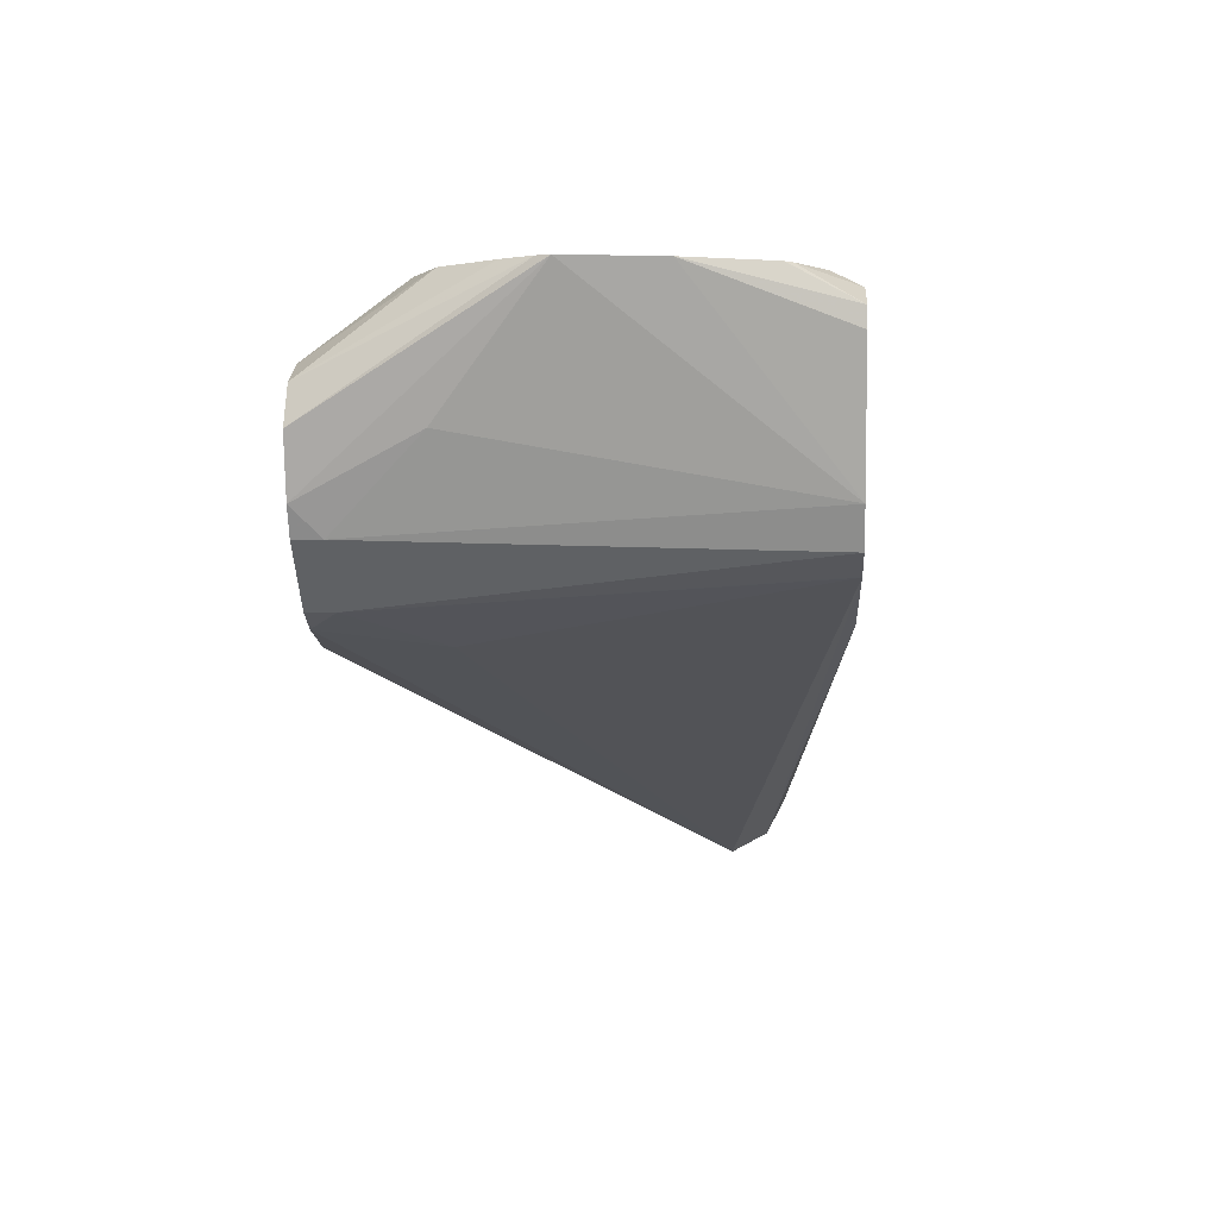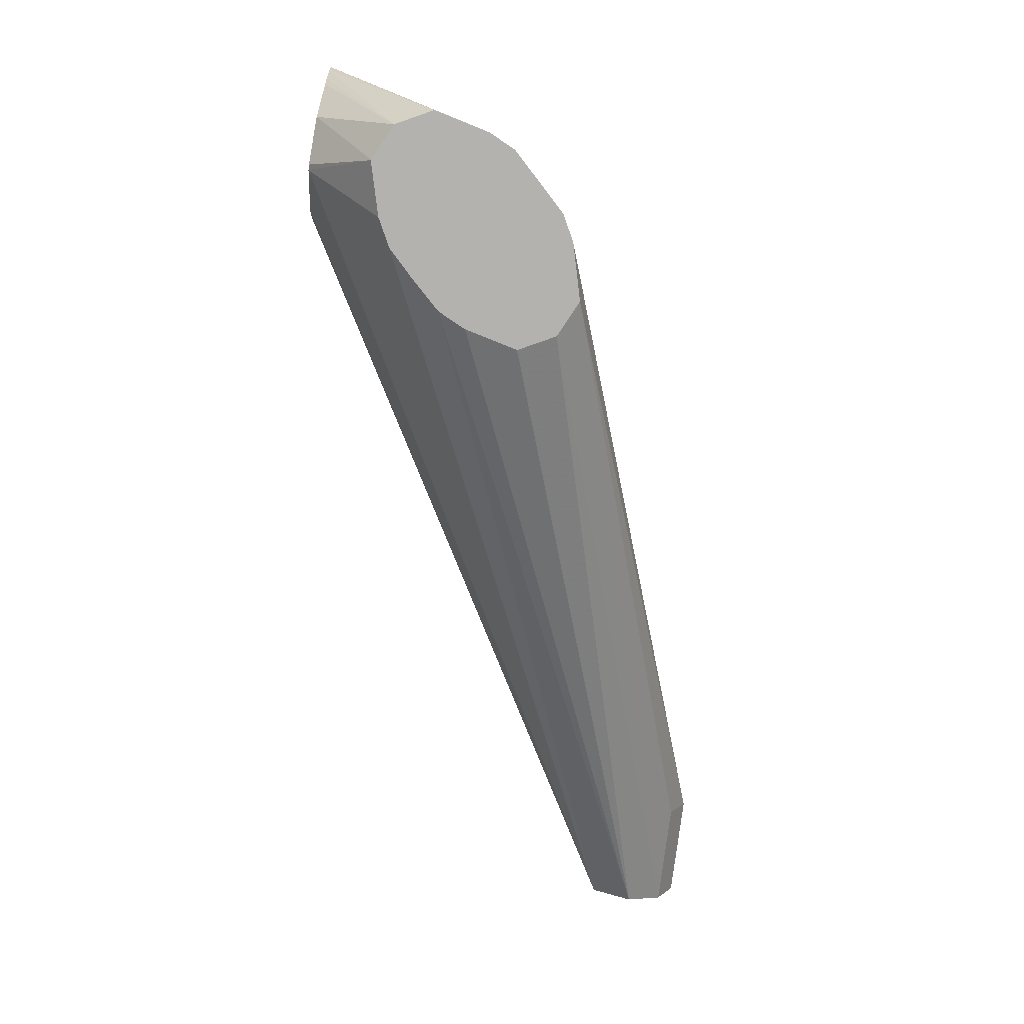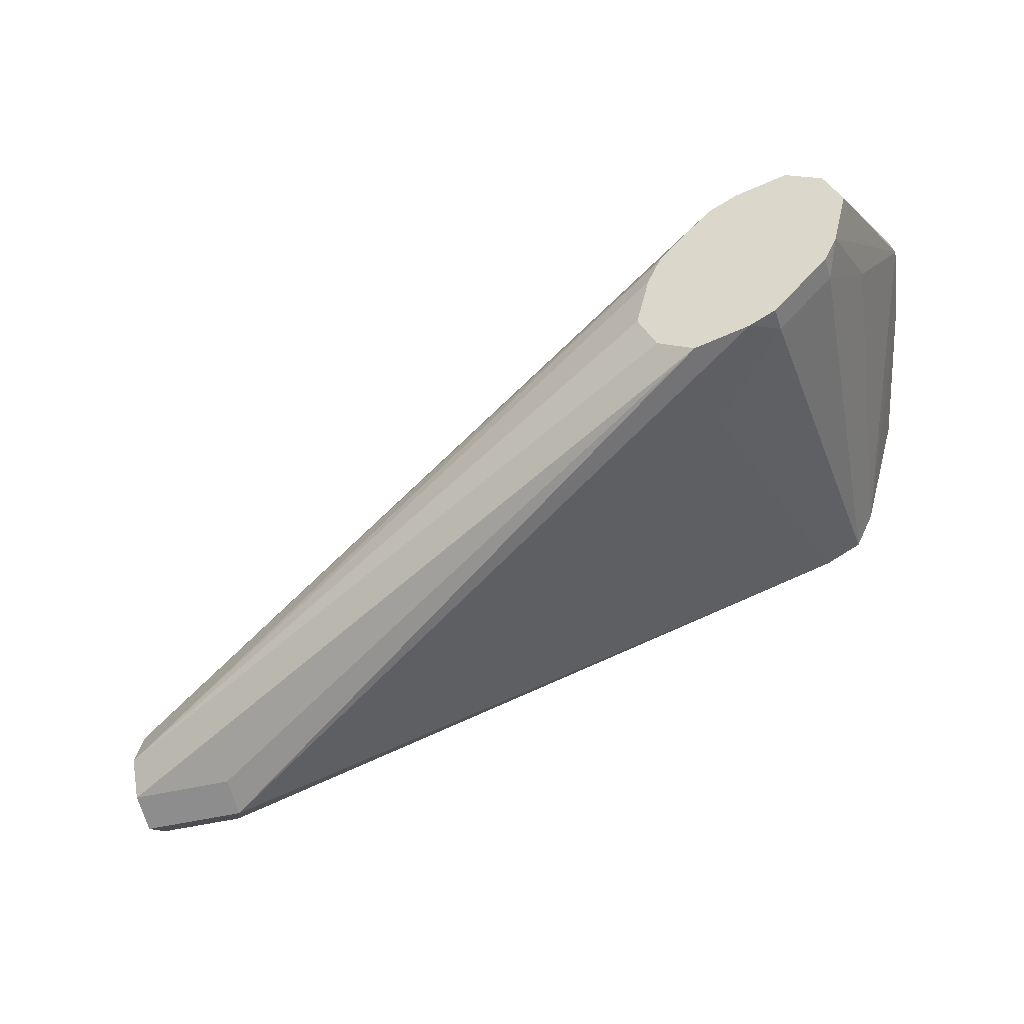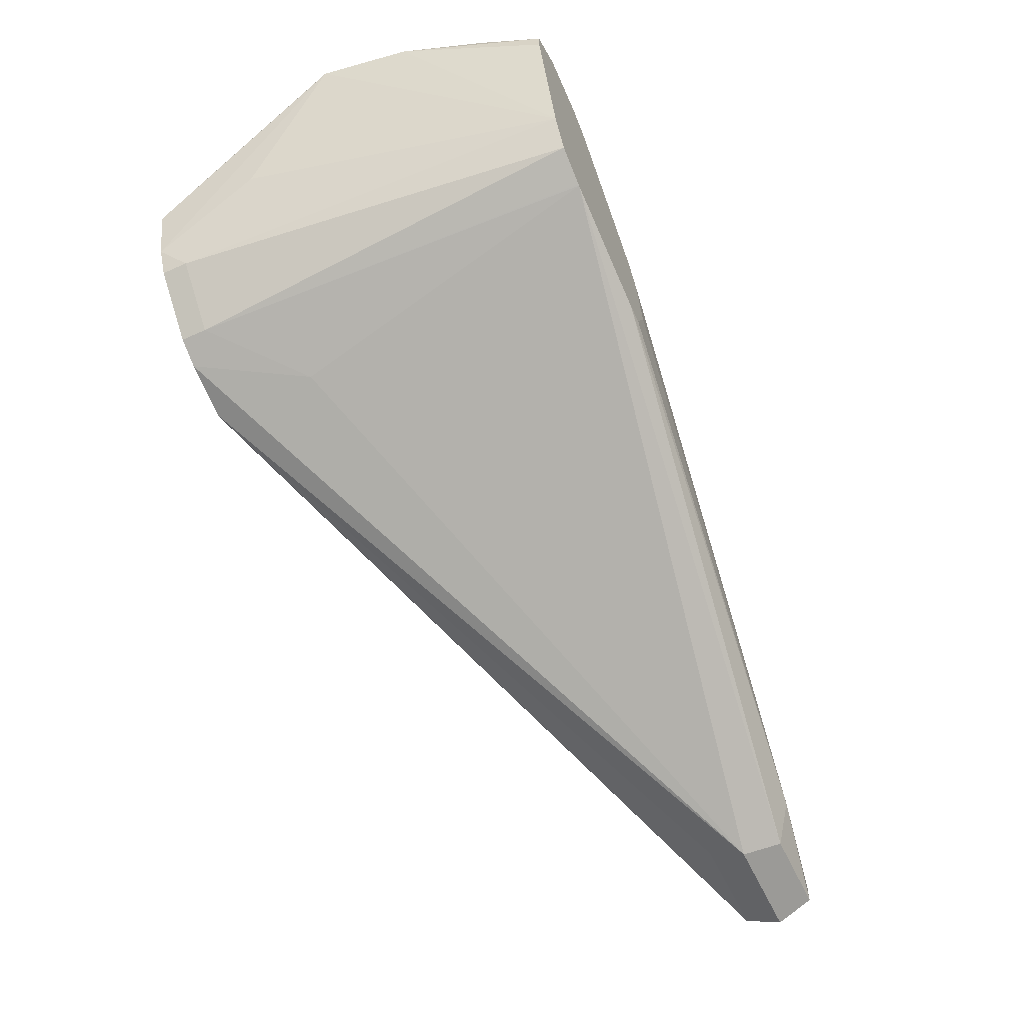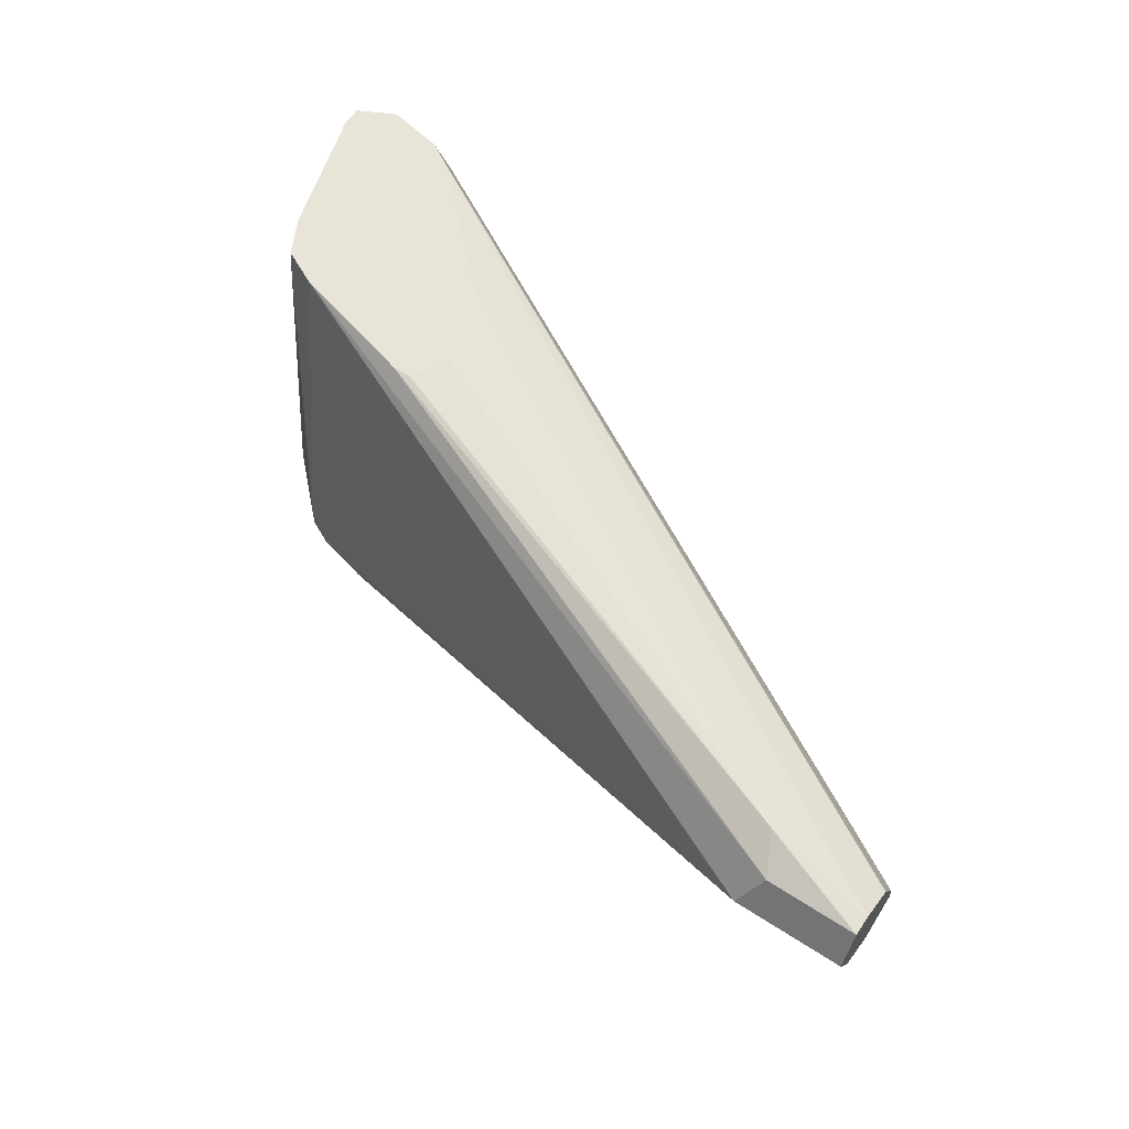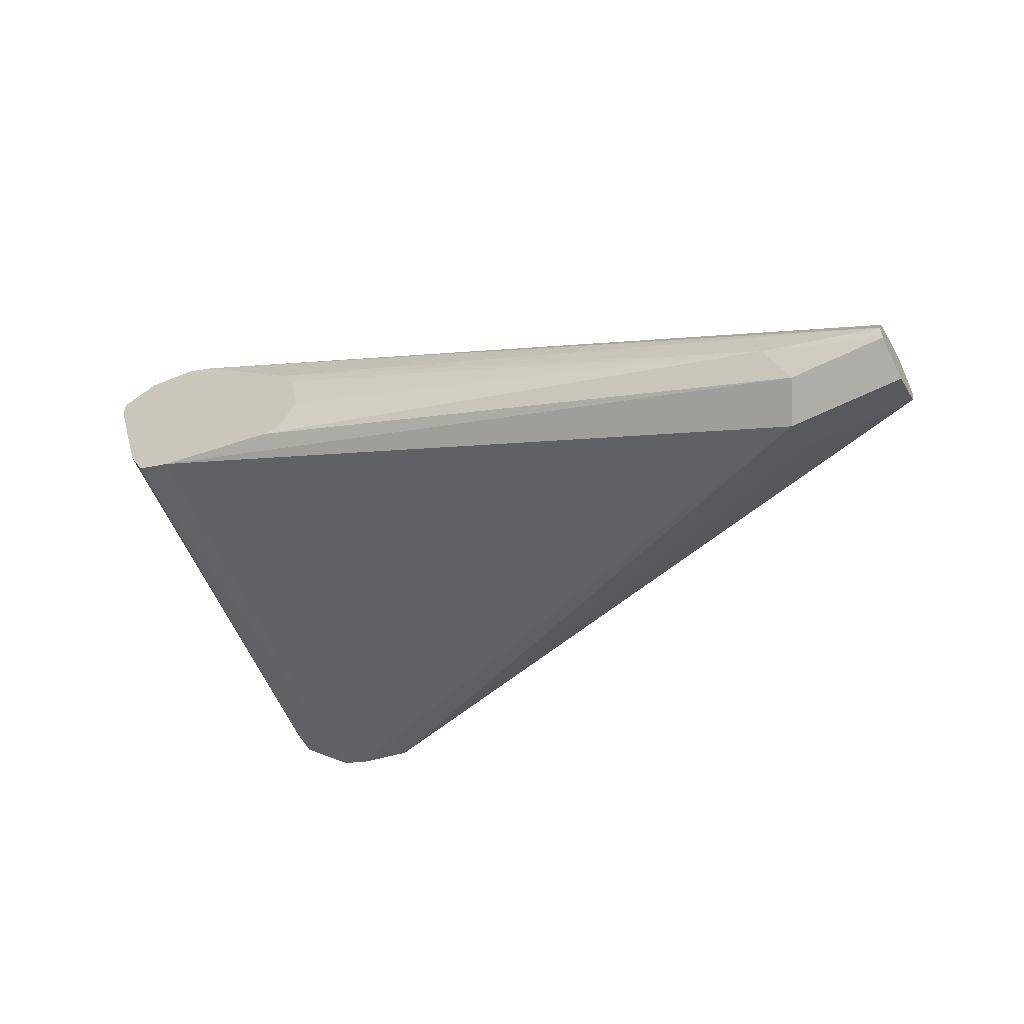
<metadata>
{"format":"obj","ext":"obj","renderer":"f3d","projection":"perspective","resolution":1024,"background":"white","views":[{"elev":-0.7,"azim":93.6,"up":"+Z"},{"elev":-79.8,"azim":82.6,"up":"+Y"},{"elev":-40.5,"azim":17.6,"up":"+Z"},{"elev":-57.8,"azim":114.9,"up":"+Z"},{"elev":59.9,"azim":-146.3,"up":"+Y"},{"elev":-57.0,"azim":-152.3,"up":"+Z"}]}
</metadata>
<code>
v 0.03538 0.6894 -0.3536
v 0.03538 0.6777 -0.3477
v 0.000684 0.6781 -0.3479
v 0.000684 0.6894 -0.3536
v 0.02947 0.7012 -0.3477
v 0.2475 0.7246 -0.2652
v 0.2298 0.6187 -0.2828
v 0.2478 0.5837 -0.2783
v 0.2298 0.5837 -0.2828
v 0.000684 0.6777 -0.3477
v 0.000684 0.7012 -0.3477
v 0.03538 0.7071 -0.3359
v 0.2062 0.7246 -0.277
v 0.2479 0.7246 -0.265
v 0.2563 0.5922 -0.274
v 0.2563 0.5837 -0.274
v 0.2179 0.5837 -0.2769
v 0.000684 0.6718 -0.3359
v 0.000684 0.7012 -0.3421
v 0.000684 0.7012 -0.3415
v 0.2033 0.7246 -0.2387
v 0.1991 0.7246 -0.2454
v 0.1979 0.7246 -0.2475
v 0.1943 0.7246 -0.2652
v 0.2002 0.7246 -0.277
v 0.2593 0.7246 -0.2593
v 0.274 0.5922 -0.2563
v 0.2655 0.5837 -0.2649
v 0.2121 0.5837 -0.2654
v 0.000684 0.6773 -0.3227
v 0.212 0.5837 -0.265
v 0.2164 0.5837 -0.2478
v 0.221 0.5837 -0.2387
v 0.000684 0.6955 -0.3302
v 0.2386 0.7246 -0.2033
v 0.2296 0.7246 -0.2123
v 0.2121 0.7246 -0.2298
v 0.2652 0.7246 -0.2475
v 0.2828 0.6187 -0.2298
v 0.2783 0.5837 -0.2478
v 0.274 0.5837 -0.2563
v 0.2408 0.6851 -0.1901
v 0.02654 0.685 -0.3094
v 0.000684 0.6838 -0.3239
v 0.2297 0.5837 -0.2297
v 0.2386 0.5837 -0.221
v 0.259 0.6125 -0.1901
v 0.2578 0.6144 -0.1901
v 0.246 0.632 -0.1901
v 0.2448 0.6338 -0.1901
v 0.2431 0.6407 -0.1901
v 0.2413 0.6479 -0.1901
v 0.2408 0.6497 -0.1901
v 0.000684 0.6952 -0.3298
v 0.2454 0.7246 -0.1991
v 0.277 0.7246 -0.2063
v 0.2895 0.6784 -0.1901
v 0.2939 0.6497 -0.1901
v 0.2828 0.5837 -0.2298
v 0.2475 0.705 -0.1901
v 0.2475 0.7246 -0.1979
v 0.2478 0.5837 -0.2164
v 0.265 0.5837 -0.212
v 0.2608 0.6121 -0.1901
v 0.277 0.7246 -0.2003
v 0.285 0.6916 -0.1901
v 0.2927 0.6458 -0.1901
v 0.2769 0.5837 -0.2179
v 0.2652 0.716 -0.1901
v 0.2652 0.7246 -0.1944
v 0.2654 0.5837 -0.2121
v 0.2764 0.6202 -0.1901
v 0.2786 0.7068 -0.1901
v 0.2808 0.7044 -0.1901
v 0.2895 0.6397 -0.1901
v 0.2876 0.6366 -0.1901
f 30 51 52
f 30 52 53
f 30 53 42
f 34 54 35
f 35 54 55
f 38 56 57
f 42 50 49
f 38 58 39
f 39 58 40
f 40 58 59
f 42 53 52
f 42 52 51
f 42 51 50
f 30 50 51
f 38 57 58
f 30 49 50
f 27 40 41
f 30 47 48
f 42 49 48
f 18 32 33
f 18 33 30
f 20 34 35
f 20 35 36
f 20 36 37
f 20 37 21
f 26 38 27
f 27 39 40
f 27 41 28
f 27 38 39
f 30 43 44
f 30 33 45
f 30 45 46
f 30 46 47
f 30 48 49
f 42 48 47
f 47 62 63
f 42 64 72
f 57 65 66
f 58 67 59
f 59 67 68
f 60 69 61
f 61 69 70
f 63 71 72
f 63 72 64
f 65 73 74
f 65 74 66
f 65 70 73
f 67 75 68
f 68 75 76
f 68 76 72
f 68 72 71
f 69 73 70
f 56 65 57
f 42 47 64
f 54 61 55
f 18 31 32
f 42 72 76
f 42 76 75
f 42 75 67
f 42 67 58
f 42 58 57
f 42 57 66
f 42 66 74
f 42 74 73
f 42 73 69
f 42 69 60
f 42 60 43
f 43 60 61
f 43 61 44
f 44 61 54
f 46 62 47
f 47 63 64
f 18 29 31
f 30 42 43
f 15 28 16
f 3 11 4
f 5 11 12
f 5 12 13
f 5 13 6
f 6 14 15
f 6 15 7
f 6 13 25
f 6 25 24
f 6 24 23
f 6 23 22
f 6 22 21
f 6 21 37
f 6 37 36
f 6 36 35
f 6 35 55
f 3 19 11
f 6 55 61
f 3 20 19
f 3 54 34
f 1 2 3
f 1 3 4
f 1 4 11
f 1 11 5
f 1 5 6
f 1 6 7
f 17 29 18
f 1 8 9
f 1 9 2
f 2 10 3
f 2 9 10
f 3 10 18
f 3 18 30
f 3 30 44
f 3 44 54
f 3 34 20
f 6 61 70
f 1 7 8
f 6 65 56
f 8 29 17
f 8 17 9
f 9 17 10
f 10 17 18
f 11 19 12
f 12 19 20
f 12 20 21
f 12 21 22
f 12 22 23
f 12 23 24
f 12 24 25
f 14 26 15
f 15 26 27
f 15 27 28
f 6 70 65
f 8 31 29
f 8 32 31
f 12 25 13
f 8 45 33
f 8 33 32
f 6 38 26
f 6 56 38
f 7 15 8
f 8 15 16
f 8 16 28
f 8 28 41
f 8 41 40
f 6 26 14
f 8 59 68
f 8 68 71
f 8 71 63
f 8 63 62
f 8 62 46
f 8 40 59
f 8 46 45

</code>
